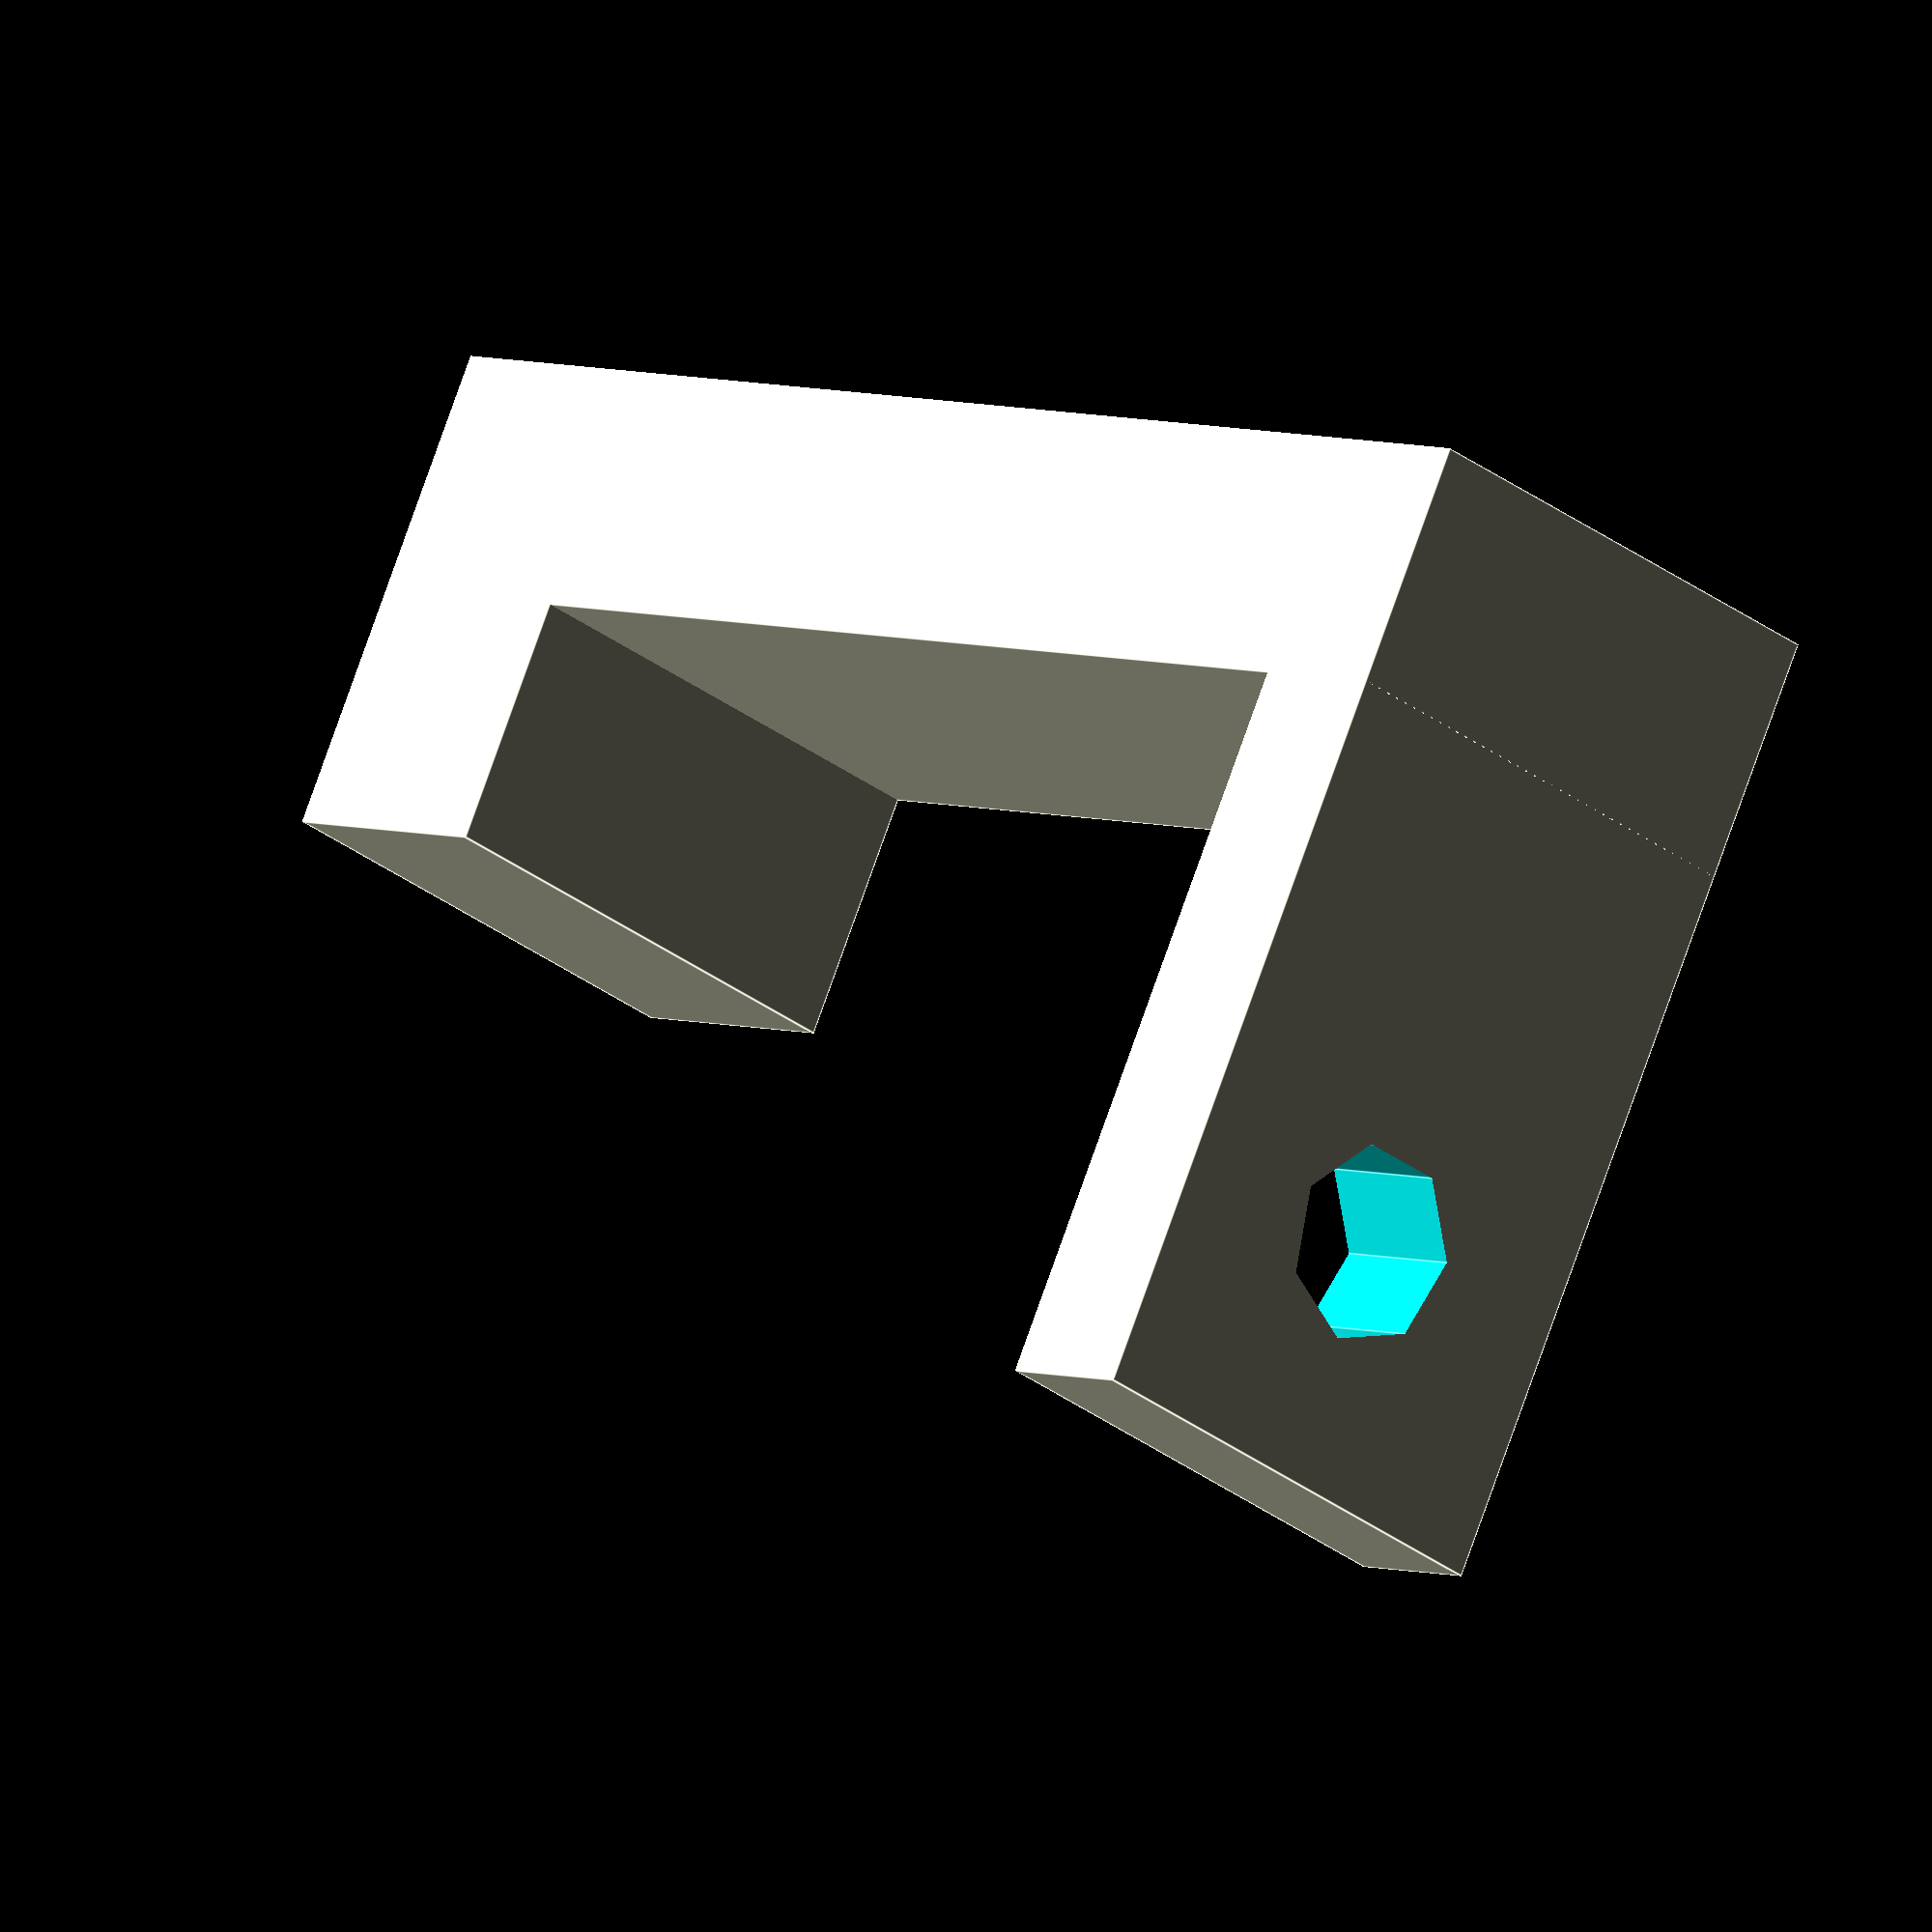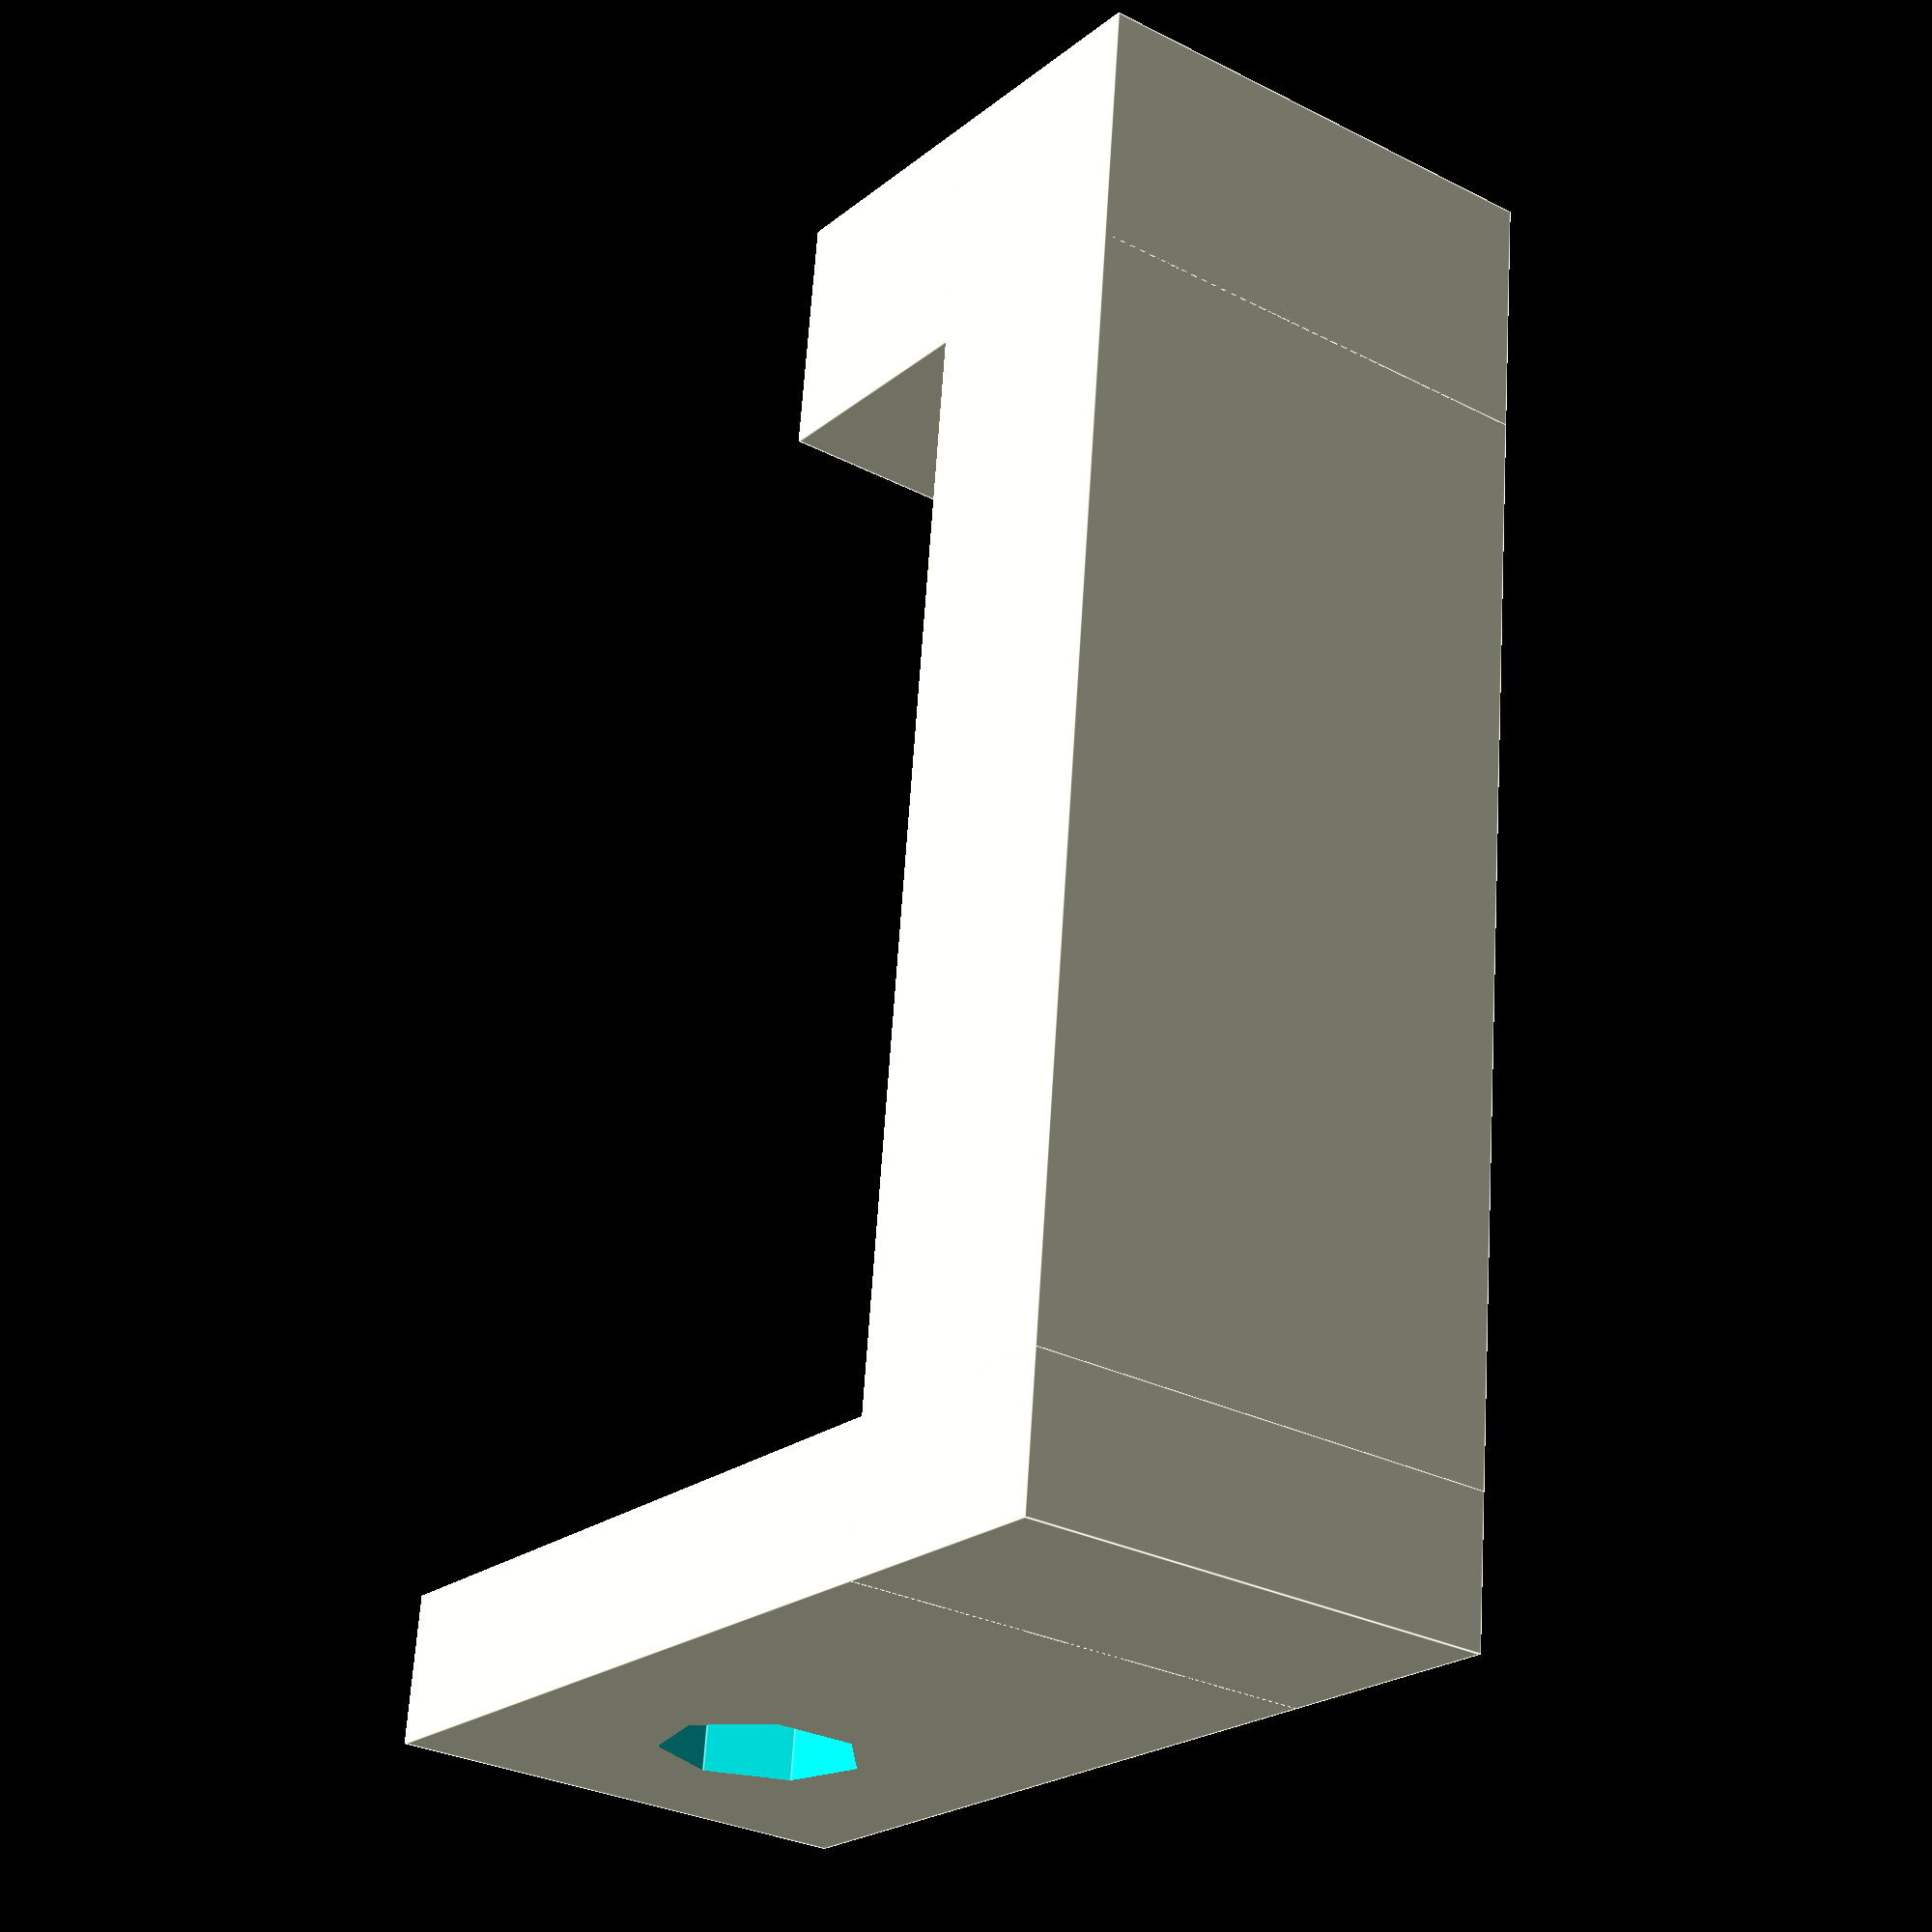
<openscad>
// x axis endstop for Solidoodle 2 using lawsy carriage

difference(){
    
union(){
  translate([0,0,0])
    cube([5,30,10]);
    
 
  translate([0,0,0])
    cube([20,3,10]);
    
  translate([0,25,0])
    cube([10,5,10]);
};

  translate([15,7,5])
    rotate([90,0,0])
    cylinder(10,2,2);
  }  
</openscad>
<views>
elev=212.3 azim=242.7 roll=316.5 proj=o view=edges
elev=210.0 azim=173.8 roll=306.7 proj=p view=edges
</views>
